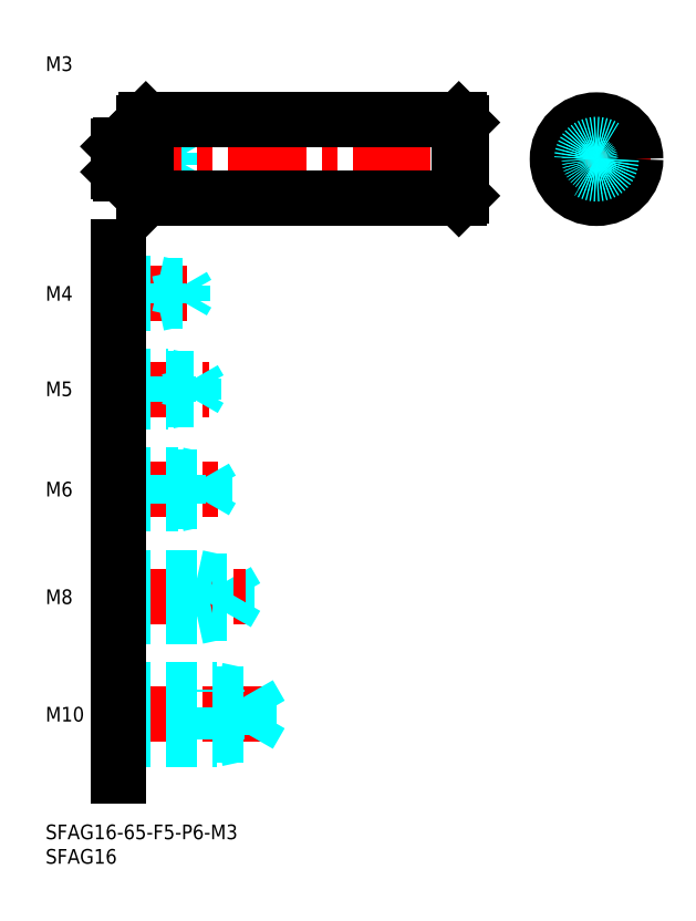
<metadata>
{"format":"dxf","ext":"dxf","renderer":"ezdxf+matplotlib","layout":"modelspace","background":"white","min_lineweight":24,"dpi":150}
</metadata>
<code>
0
SECTION
2
ENTITIES
0
INSERT
8
MSM_CONTINUOUS
2
*U4
10
0
20
0
30
0
0
INSERT
8
MSM_CONTINUOUS
2
*U5
10
0
20
0
30
0
0
INSERT
8
MSM_CONTINUOUS
2
*U6
10
0
20
0
30
0
0
LINE
8
MSM_CENTER
10
13
20
22.5
30
0
11
46
21
22.5
31
0
0
LINE
8
MSM_DASHED
10
41.58
20
18.31
30
0
11
41.58
21
26.69
31
0
0
LINE
8
MSM_DASHED
10
41.58
20
26.69
30
0
11
44
21
22.5
31
0
0
LINE
8
MSM_DASHED
10
35
20
17.5
30
0
11
35
21
27.5
31
0
0
LINE
8
MSM_DASHED
10
15
20
18.31
30
0
11
41.58
21
18.31
31
0
0
LINE
8
MSM_DASHED
10
15
20
17.5
30
0
11
35
21
17.5
31
0
0
LINE
8
MSM_DASHED
10
35
20
17.5
30
0
11
38.75
21
18.31
31
0
0
LINE
8
MSM_DASHED
10
41.58
20
18.31
30
0
11
44
21
22.5
31
0
0
LINE
8
MSM_DASHED
10
15
20
27.5
30
0
11
35
21
27.5
31
0
0
LINE
8
MSM_DASHED
10
15
20
26.69
30
0
11
41.58
21
26.69
31
0
0
LINE
8
MSM_DASHED
10
35
20
27.5
30
0
11
38.75
21
26.69
31
0
0
INSERT
8
MSM_CONTINUOUS
2
*U7
10
0
20
0
30
0
0
LINE
8
MSM_DASHED
10
31
20
42.5
30
0
11
31
21
50.5
31
0
0
LINE
8
MSM_DASHED
10
37.08
20
43.18
30
0
11
37.08
21
49.82
31
0
0
LINE
8
MSM_DASHED
10
37.08
20
49.82
30
0
11
39
21
46.5
31
0
0
LINE
8
MSM_CENTER
10
13
20
46.5
30
0
11
41
21
46.5
31
0
0
LINE
8
MSM_DASHED
10
15
20
43.18
30
0
11
37.08
21
43.18
31
0
0
LINE
8
MSM_DASHED
10
15
20
42.5
30
0
11
31
21
42.5
31
0
0
LINE
8
MSM_DASHED
10
31
20
42.5
30
0
11
34.12
21
43.18
31
0
0
LINE
8
MSM_DASHED
10
37.08
20
43.18
30
0
11
39
21
46.5
31
0
0
LINE
8
MSM_DASHED
10
15
20
50.5
30
0
11
31
21
50.5
31
0
0
LINE
8
MSM_DASHED
10
15
20
49.82
30
0
11
37.08
21
49.82
31
0
0
LINE
8
MSM_DASHED
10
31
20
50.5
30
0
11
34.12
21
49.82
31
0
0
INSERT
8
MSM_CONTINUOUS
2
*U8
10
0
20
0
30
0
0
LINE
8
MSM_CENTER
10
13
20
68.5
30
0
11
36
21
68.5
31
0
0
LINE
8
MSM_DASHED
10
15
20
71.5
30
0
11
27
21
71.5
31
0
0
LINE
8
MSM_DASHED
10
15
20
70.96
30
0
11
32.58
21
70.96
31
0
0
LINE
8
MSM_DASHED
10
15
20
66.04
30
0
11
32.58
21
66.04
31
0
0
LINE
8
MSM_DASHED
10
15
20
65.5
30
0
11
27
21
65.5
31
0
0
LINE
8
MSM_DASHED
10
27
20
65.5
30
0
11
27
21
71.5
31
0
0
LINE
8
MSM_DASHED
10
32.58
20
66.04
30
0
11
32.58
21
70.96
31
0
0
LINE
8
MSM_DASHED
10
32.58
20
70.96
30
0
11
34
21
68.5
31
0
0
LINE
8
MSM_DASHED
10
32.58
20
66.04
30
0
11
34
21
68.5
31
0
0
LINE
8
MSM_DASHED
10
27
20
65.5
30
0
11
29.5
21
66.04
31
0
0
LINE
8
MSM_DASHED
10
27
20
71.5
30
0
11
29.5
21
70.96
31
0
0
INSERT
8
MSM_CONTINUOUS
2
*U9
10
0
20
0
30
0
0
LINE
8
MSM_CENTER
10
13
20
89
30
0
11
33.5
21
89
31
0
0
LINE
8
MSM_DASHED
10
15
20
91.5
30
0
11
25
21
91.5
31
0
0
LINE
8
MSM_DASHED
10
15
20
91.07
30
0
11
30.31
21
91.07
31
0
0
LINE
8
MSM_DASHED
10
15
20
86.93
30
0
11
30.31
21
86.93
31
0
0
LINE
8
MSM_DASHED
10
15
20
86.5
30
0
11
25
21
86.5
31
0
0
LINE
8
MSM_DASHED
10
30.31
20
86.93
30
0
11
30.31
21
91.07
31
0
0
LINE
8
MSM_DASHED
10
30.31
20
91.07
30
0
11
31.5
21
89
31
0
0
LINE
8
MSM_DASHED
10
25
20
86.5
30
0
11
25
21
91.5
31
0
0
LINE
8
MSM_DASHED
10
30.31
20
86.93
30
0
11
31.5
21
89
31
0
0
LINE
8
MSM_DASHED
10
25
20
86.5
30
0
11
27
21
86.93
31
0
0
LINE
8
MSM_DASHED
10
25
20
91.5
30
0
11
27
21
91.07
31
0
0
INSERT
8
MSM_CONTINUOUS
2
*U10
10
0
20
0
30
0
0
LINE
8
MSM_CENTER
10
13
20
108.5
30
0
11
31
21
108.5
31
0
0
LINE
8
MSM_DASHED
10
15
20
110.5
30
0
11
23
21
110.5
31
0
0
LINE
8
MSM_DASHED
10
15
20
110.1
30
0
11
28.06
21
110.1
31
0
0
LINE
8
MSM_DASHED
10
15
20
106.9
30
0
11
28.06
21
106.9
31
0
0
LINE
8
MSM_DASHED
10
15
20
106.5
30
0
11
23
21
106.5
31
0
0
LINE
8
MSM_DASHED
10
28.06
20
106.9
30
0
11
28.06
21
110.1
31
0
0
LINE
8
MSM_DASHED
10
28.06
20
110.1
30
0
11
29
21
108.5
31
0
0
LINE
8
MSM_DASHED
10
23
20
106.5
30
0
11
23
21
110.5
31
0
0
LINE
8
MSM_DASHED
10
28.06
20
106.9
30
0
11
29
21
108.5
31
0
0
LINE
8
MSM_DASHED
10
23
20
106.5
30
0
11
24.75
21
106.9
31
0
0
LINE
8
MSM_DASHED
10
23
20
110.5
30
0
11
24.75
21
110.1
31
0
0
INSERT
8
MSM_CONTINUOUS
2
*U11
10
0
20
0
30
0
0
LINE
8
MSM_DASHED
10
15
20
137.5
30
0
11
21
21
137.5
31
0
0
LINE
8
MSM_DASHED
10
15
20
137.2
30
0
11
25.79
21
137.2
31
0
0
LINE
8
MSM_DASHED
10
15
20
134.8
30
0
11
25.79
21
134.8
31
0
0
LINE
8
MSM_DASHED
10
15
20
134.5
30
0
11
21
21
134.5
31
0
0
LINE
8
MSM_DASHED
10
21
20
137.5
30
0
11
22.25
21
137.2
31
0
0
LINE
8
MSM_DASHED
10
25.79
20
134.8
30
0
11
25.79
21
137.2
31
0
0
LINE
8
MSM_DASHED
10
25.79
20
134.8
30
0
11
26.5
21
136
31
0
0
LINE
8
MSM_DASHED
10
25.79
20
137.2
30
0
11
26.5
21
136
31
0
0
LINE
8
MSM_DASHED
10
21
20
134.5
30
0
11
22.25
21
134.8
31
0
0
LINE
8
MSM_DASHED
10
21
20
134.5
30
0
11
21
21
137.5
31
0
0
LINE
8
MSM_CONTINUOUS
10
15
20
118
30
0
11
15
21
10
31
0
0
LINE
8
MSM_CENTER
10
12
20
136
30
0
11
88
21
136
31
0
0
LINE
8
MSM_CONTINUOUS
10
20.5
20
128
30
0
11
84.5
21
128
31
0
0
LINE
8
MSM_CONTINUOUS
10
20.5
20
144
30
0
11
84.5
21
144
31
0
0
LINE
8
MSM_CONTINUOUS
10
20.5
20
144
30
0
11
20.5
21
128
31
0
0
LINE
8
MSM_CONTINUOUS
10
20
20
143.5
30
0
11
20
21
128.5
31
0
0
LINE
8
MSM_CONTINUOUS
10
15.4
20
133
30
0
11
19.7
21
133
31
0
0
LINE
8
MSM_CONTINUOUS
10
15.4
20
139
30
0
11
19.7
21
139
31
0
0
LINE
8
MSM_CONTINUOUS
10
15.4
20
139
30
0
11
15.4
21
133
31
0
0
LINE
8
MSM_CONTINUOUS
10
15
20
133.4
30
0
11
15.4
21
133
31
0
0
LINE
8
MSM_CONTINUOUS
10
15.4
20
139
30
0
11
15
21
138.6
31
0
0
LINE
8
MSM_CONTINUOUS
10
20
20
128.5
30
0
11
20.5
21
128
31
0
0
ARC
8
MSM_CONTINUOUS
10
19.7
20
132.7
30
0
40
0.3
50
0
51
90
0
ARC
8
MSM_CONTINUOUS
10
19.7
20
139.3
30
0
40
0.3
50
270
51
0
0
LINE
8
MSM_CONTINUOUS
10
20.5
20
144
30
0
11
20
21
143.5
31
0
0
LINE
8
MSM_CONTINUOUS
10
84.5
20
144
30
0
11
84.5
21
128
31
0
0
LINE
8
MSM_CONTINUOUS
10
85
20
143.5
30
0
11
85
21
128.5
31
0
0
LINE
8
MSM_CONTINUOUS
10
85
20
128.5
30
0
11
84.5
21
128
31
0
0
LINE
8
MSM_CONTINUOUS
10
84.5
20
144
30
0
11
85
21
143.5
31
0
0
LINE
8
MSM_CENTER
10
101.6
20
136
30
0
11
123.6
21
136
31
0
0
LINE
8
MSM_CENTER
10
112.6
20
125
30
0
11
112.6
21
147
31
0
0
CIRCLE
8
MSM_CONTINUOUS
10
112.6
20
136
30
0
40
8
0
LINE
8
MSM_CONTINUOUS
10
15
20
138.6
30
0
11
15
21
133.4
31
0
0
CIRCLE
8
MSM_DASHED
10
112.6
20
136
30
0
40
3
0
CIRCLE
8
MSM_DASHED
10
112.6
20
136
30
0
40
1.23
0
CIRCLE
8
MSM_DASHED
10
112.6
20
136
30
0
40
1.5
0
ENDSEC
0
EOF

</code>
